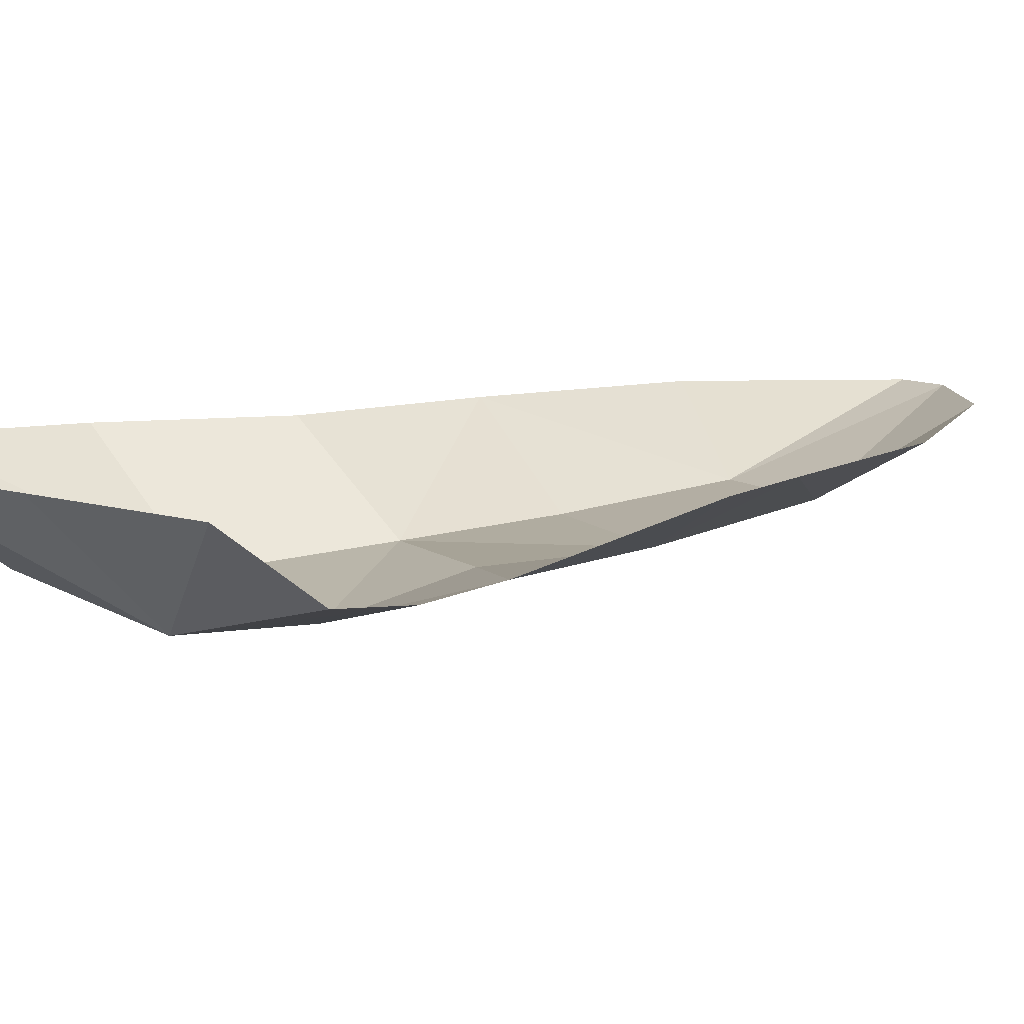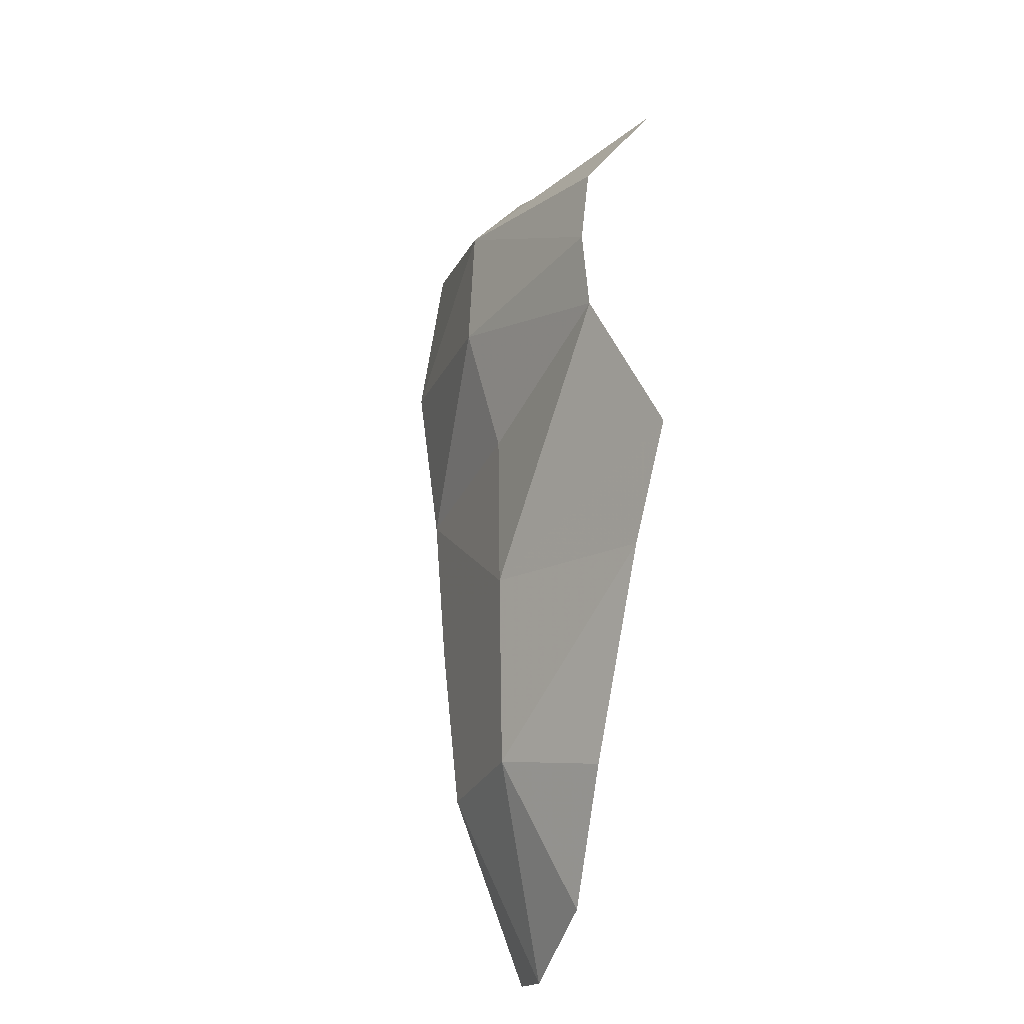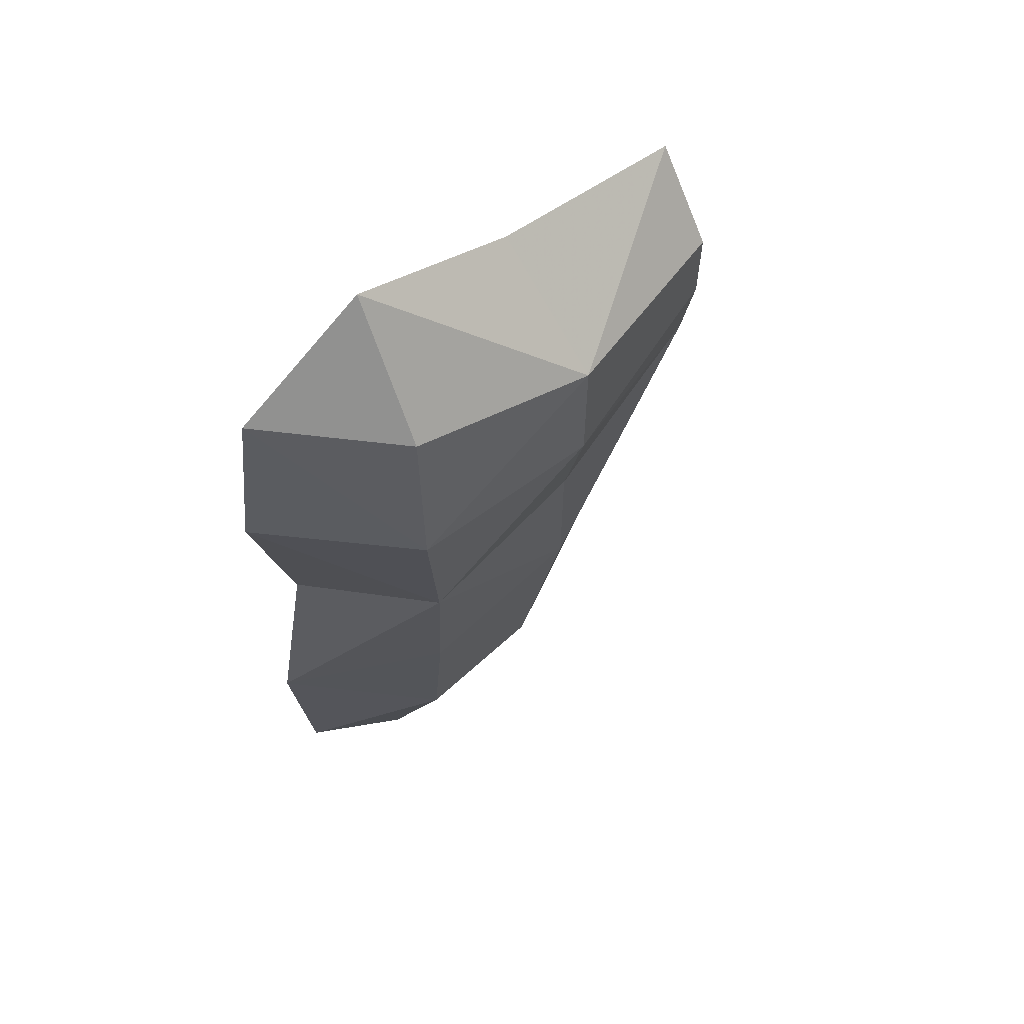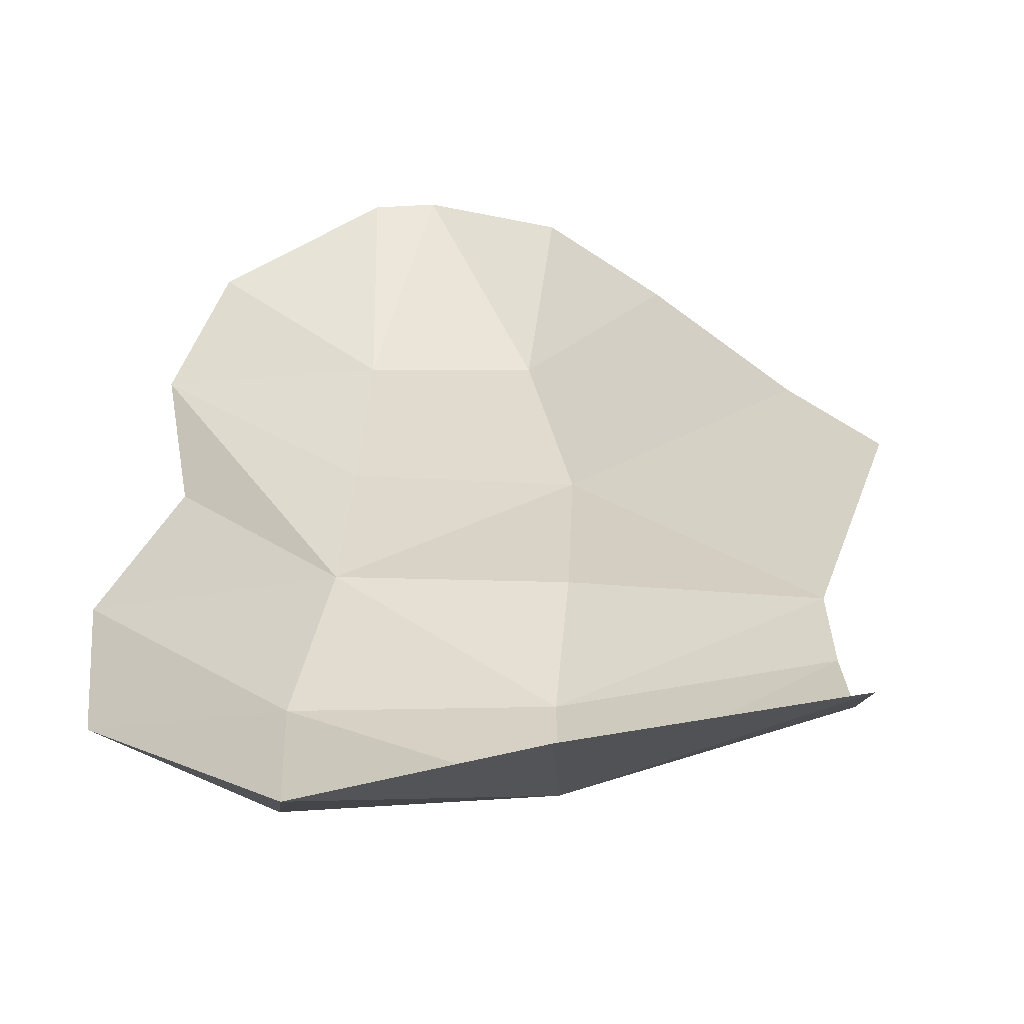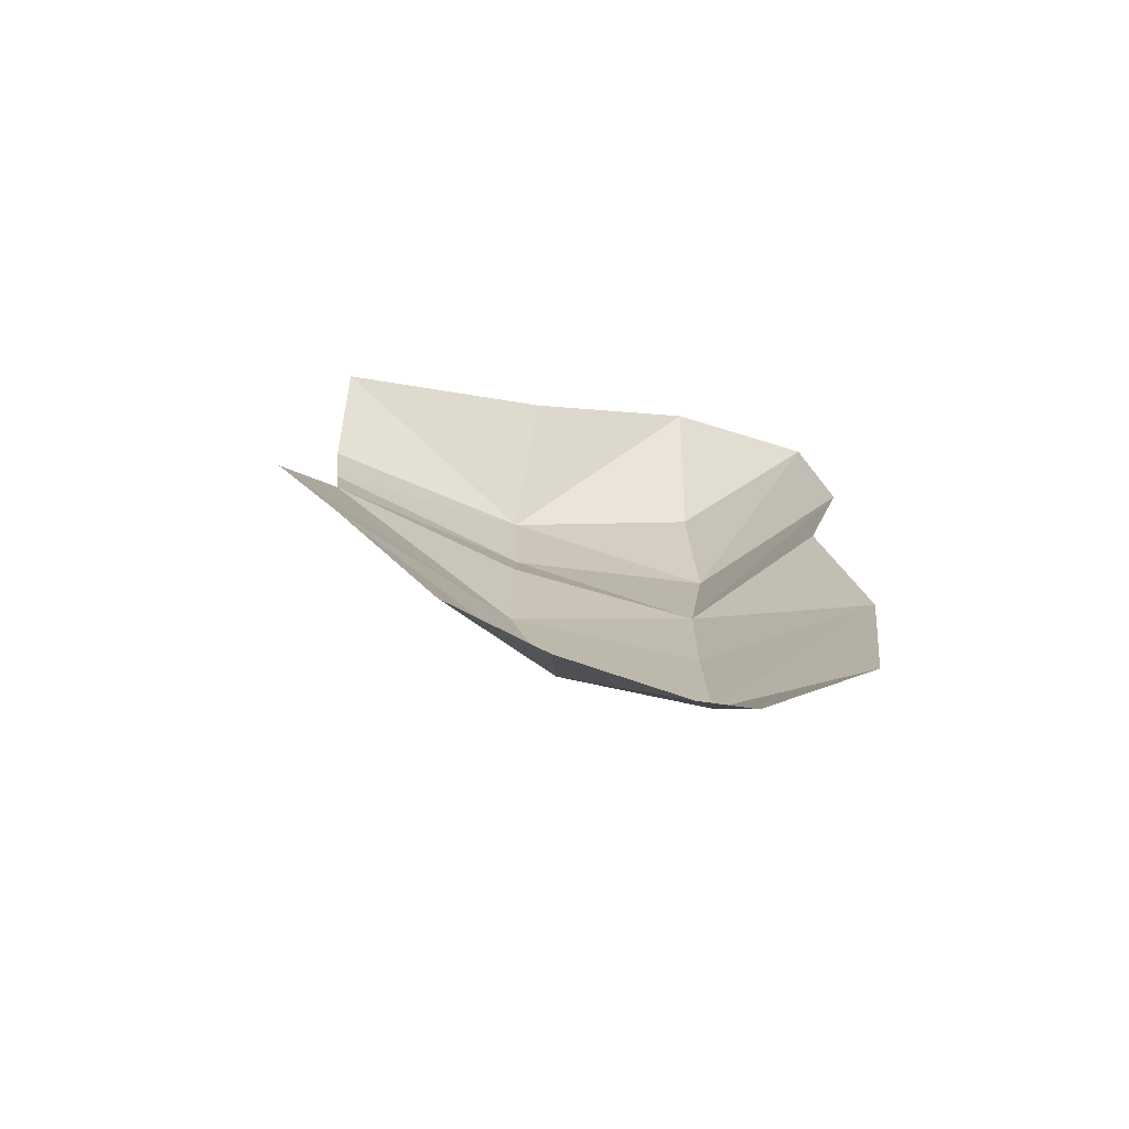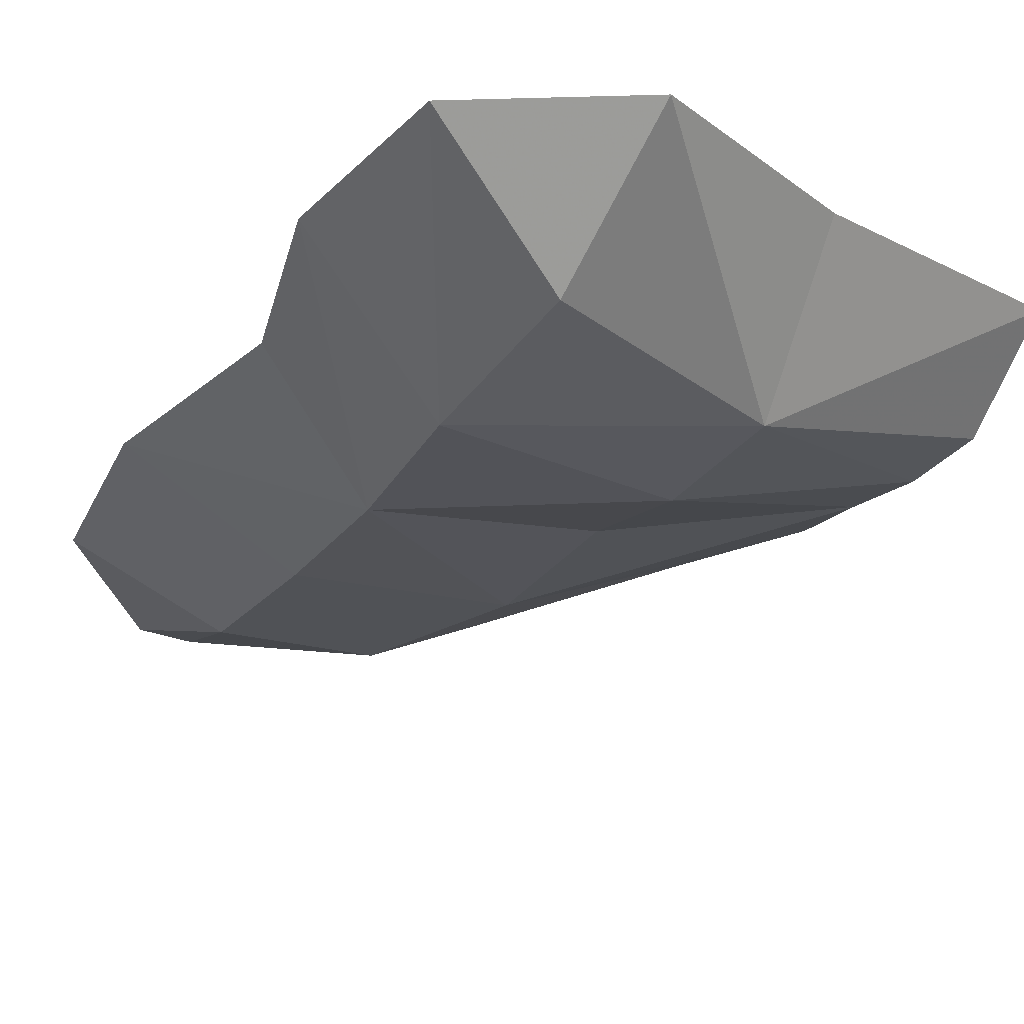
<metadata>
{"format":"obj","ext":"obj","renderer":"f3d","projection":"perspective","resolution":1024,"background":"white","views":[{"elev":10.2,"azim":-117.9,"up":"+Z"},{"elev":-24.9,"azim":-109.0,"up":"+Y"},{"elev":62.3,"azim":138.8,"up":"+Y"},{"elev":28.7,"azim":-178.0,"up":"+Z"},{"elev":-72.5,"azim":-10.3,"up":"+Y"},{"elev":-26.4,"azim":153.4,"up":"+Z"}]}
</metadata>
<code>
v 0.4178 -0.3975 -0.2376
v 0.4264 -0.2351 -0.2786
v 0.6499 -0.4264 -0.253
v 0.6499 -0.4264 -0.253
v 0.4264 -0.2351 -0.2786
v 0.6768 -0.209 -0.2721
v 0.168 -0.2144 -0.2094
v 0.4264 -0.2351 -0.2786
v 0.1759 -0.3063 -0.1974
v 0.1759 -0.3063 -0.1974
v 0.4264 -0.2351 -0.2786
v 0.4178 -0.3975 -0.2376
v 0.8054 -0.8647 -0.1293
v 0.6553 -1.071 -0.1227
v 0.6438 -0.8306 -0.2188
v 0.6454 -0.618 -0.2401
v 0.8349 -0.6167 -0.1356
v 0.6438 -0.8306 -0.2188
v 0.6438 -0.8306 -0.2188
v 0.8349 -0.6167 -0.1356
v 0.8054 -0.8647 -0.1293
v 0.6454 -0.618 -0.2401
v 0.6499 -0.4264 -0.253
v 0.8349 -0.6167 -0.1356
v 0.8349 -0.6167 -0.1356
v 0.6499 -0.4264 -0.253
v 0.7865 -0.3704 -0.1339
v 0.6499 -0.4264 -0.253
v 0.6768 -0.209 -0.2721
v 0.8388 -0.1555 -0.1338
v 0.8388 -0.1555 -0.1338
v 0.7865 -0.3704 -0.1339
v 0.6499 -0.4264 -0.253
v 0.6768 -0.209 -0.2721
v 0.6605 -0.0085 -0.2462
v 0.8089 0.04805 -0.1279
v 0.8089 0.04805 -0.1279
v 0.8388 -0.1555 -0.1338
v 0.6768 -0.209 -0.2721
v 0.8089 0.04805 -0.1279
v 0.6605 -0.0085 -0.2462
v 0.6383 0.1447 -0.129
v 0.1593 -0.1257 -0.2025
v 0.4201 -0.0807 -0.2729
v 0.168 -0.2144 -0.2094
v 0.168 -0.2144 -0.2094
v 0.4201 -0.0807 -0.2729
v 0.4264 -0.2351 -0.2786
v 0.4238 0.0535 -0.129
v 0.4201 -0.0807 -0.2729
v 0.1548 -0.017 -0.1179
v 0.1548 -0.017 -0.1179
v 0.4201 -0.0807 -0.2729
v 0.1593 -0.1257 -0.2025
v 0.4264 -0.2351 -0.2786
v 0.4201 -0.0807 -0.2729
v 0.6768 -0.209 -0.2721
v 0.6768 -0.209 -0.2721
v 0.4201 -0.0807 -0.2729
v 0.6605 -0.0085 -0.2462
v 0.4201 -0.0807 -0.2729
v 0.4238 0.0535 -0.129
v 0.6383 0.1447 -0.129
v 0.6383 0.1447 -0.129
v 0.6605 -0.0085 -0.2462
v 0.4201 -0.0807 -0.2729
v 0.6454 -0.618 -0.2401
v 0.417 -0.5974 -0.2356
v 0.6499 -0.4264 -0.253
v 0.6499 -0.4264 -0.253
v 0.417 -0.5974 -0.2356
v 0.4178 -0.3975 -0.2376
v 0.4178 -0.3975 -0.2376
v 0.417 -0.5974 -0.2356
v 0.1759 -0.3063 -0.1974
v 0.1759 -0.3063 -0.1974
v 0.417 -0.5974 -0.2356
v 0.1127 -0.4931 -0.1286
v 0.417 -0.5974 -0.2356
v 0.1965 -0.622 -0.1336
v 0.1127 -0.4931 -0.1286
v 0.6454 -0.618 -0.2401
v 0.6438 -0.8306 -0.2188
v 0.4694 -0.826 -0.2142
v 0.417 -0.5974 -0.2356
v 0.4694 -0.826 -0.2142
v 0.3288 -0.8637 -0.1365
v 0.1965 -0.622 -0.1336
v 0.1965 -0.622 -0.1336
v 0.417 -0.5974 -0.2356
v 0.4694 -0.826 -0.2142
v 0.4484 -1.016 -0.122
v 0.4694 -0.826 -0.2142
v 0.5904 -1.08 -0.1219
v 0.4694 -0.826 -0.2142
v 0.6438 -0.8306 -0.2188
v 0.5904 -1.08 -0.1219
v 0.5904 -1.08 -0.1219
v 0.6438 -0.8306 -0.2188
v 0.6553 -1.071 -0.1227
v 0.4694 -0.826 -0.2142
v 0.4484 -1.016 -0.122
v 0.3288 -0.8637 -0.1365
g mesh6890726
f 1 2 3
f 4 5 6
f 7 8 9
f 10 11 12
f 13 14 15
f 16 17 18
f 19 20 21
f 22 23 24
f 25 26 27
f 28 29 30
f 31 32 33
f 34 35 36
f 37 38 39
f 40 41 42
f 43 44 45
f 46 47 48
f 49 50 51
f 52 53 54
f 55 56 57
f 58 59 60
f 61 62 63
f 64 65 66
f 67 68 69
f 70 71 72
f 73 74 75
f 76 77 78
f 79 80 81
f 82 83 84
f 84 85 82
f 86 87 88
f 89 90 91
f 92 93 94
f 95 96 97
f 98 99 100
f 101 102 103

</code>
